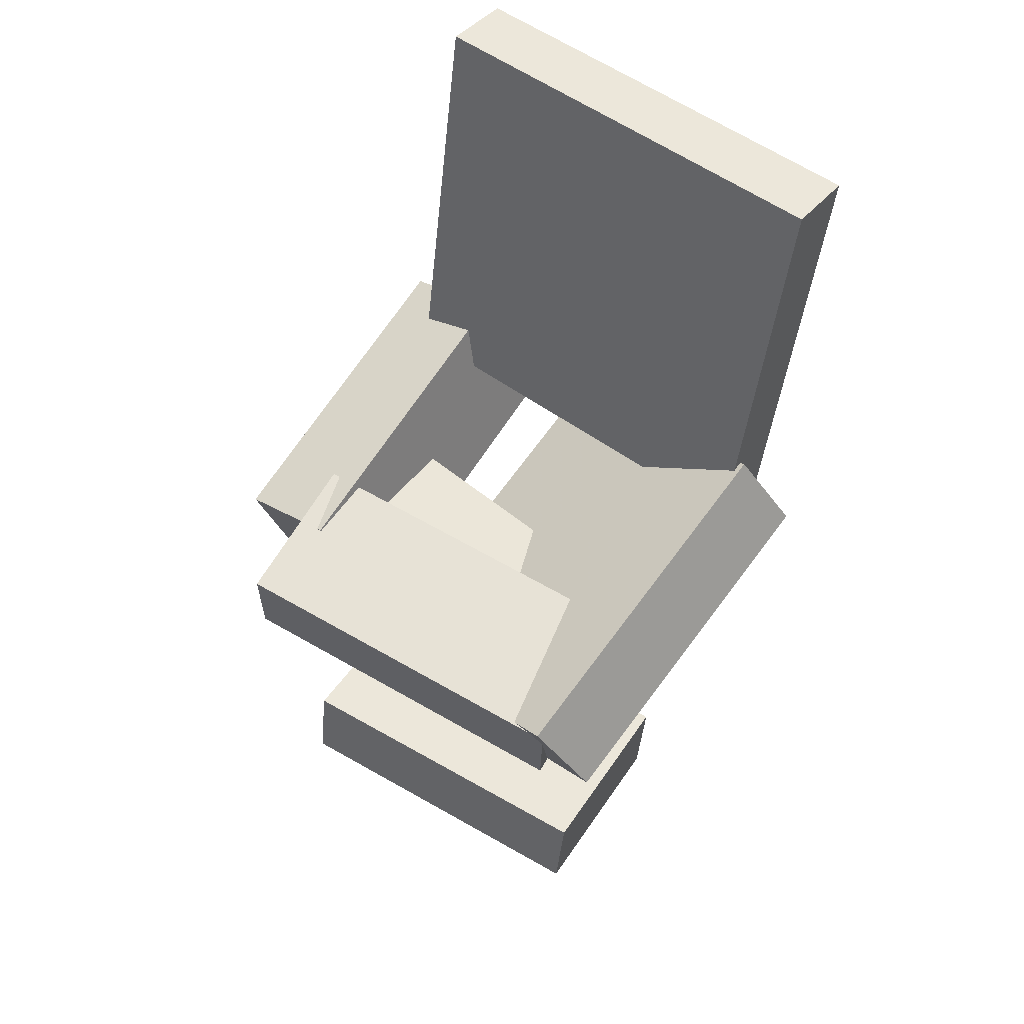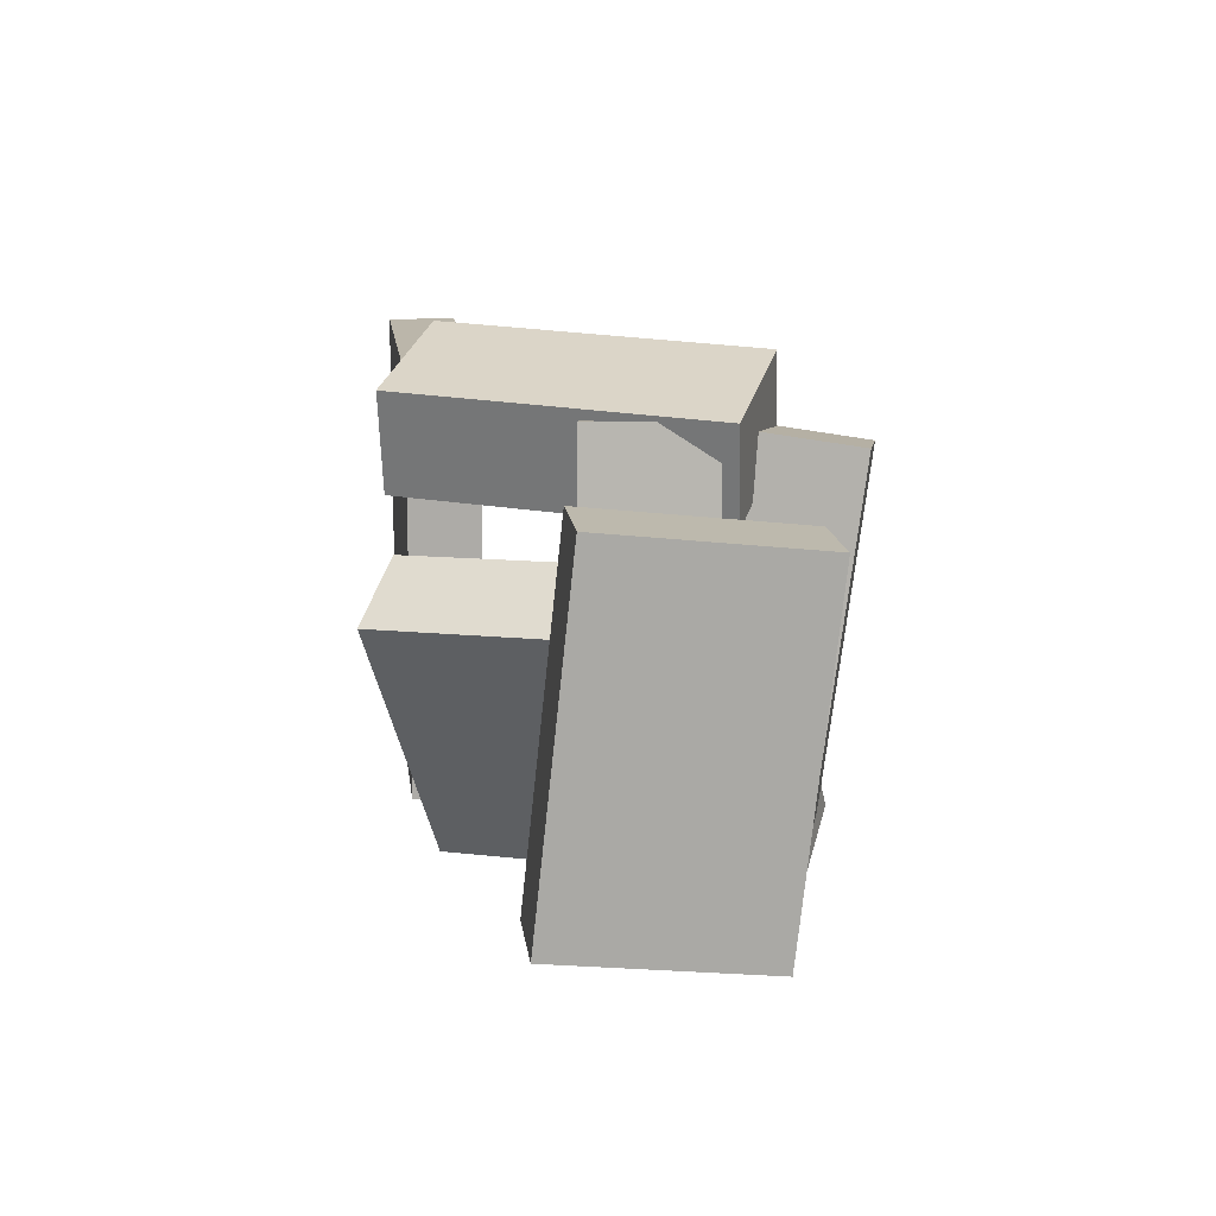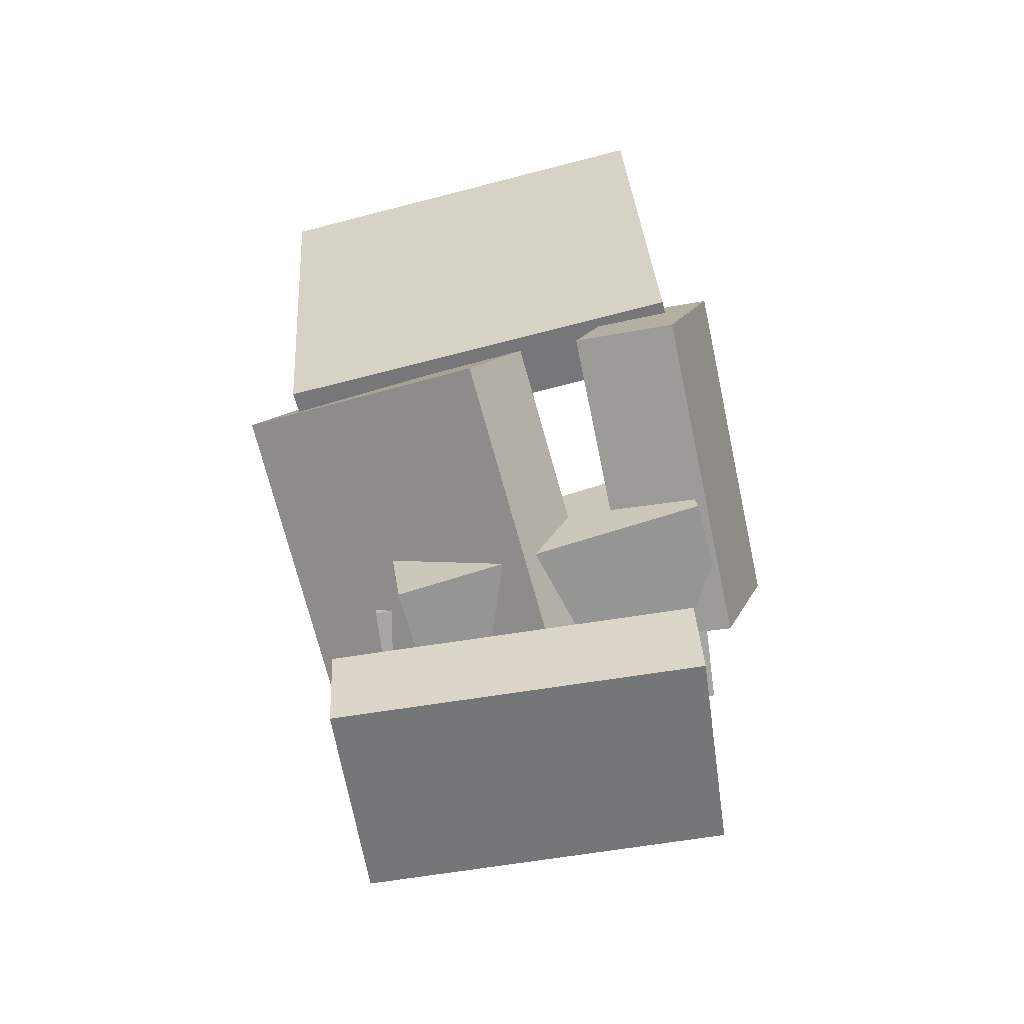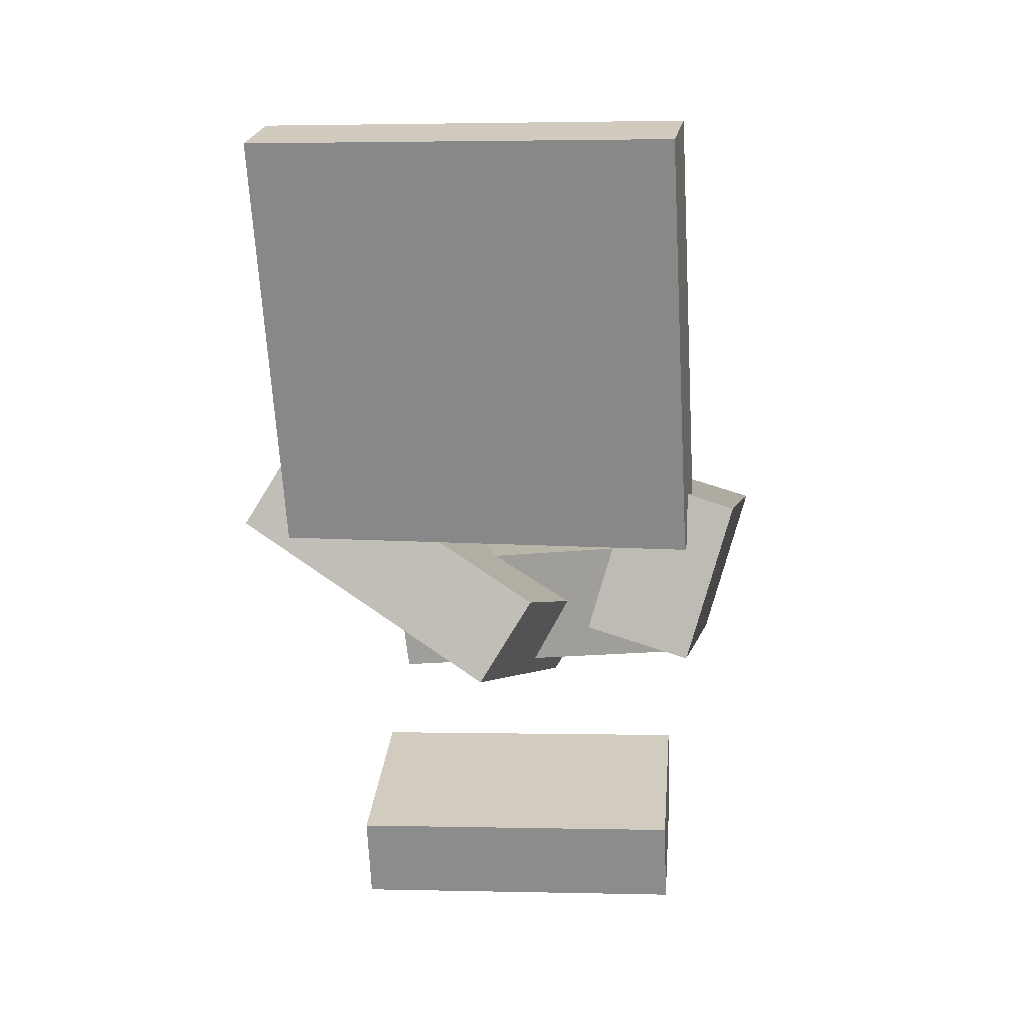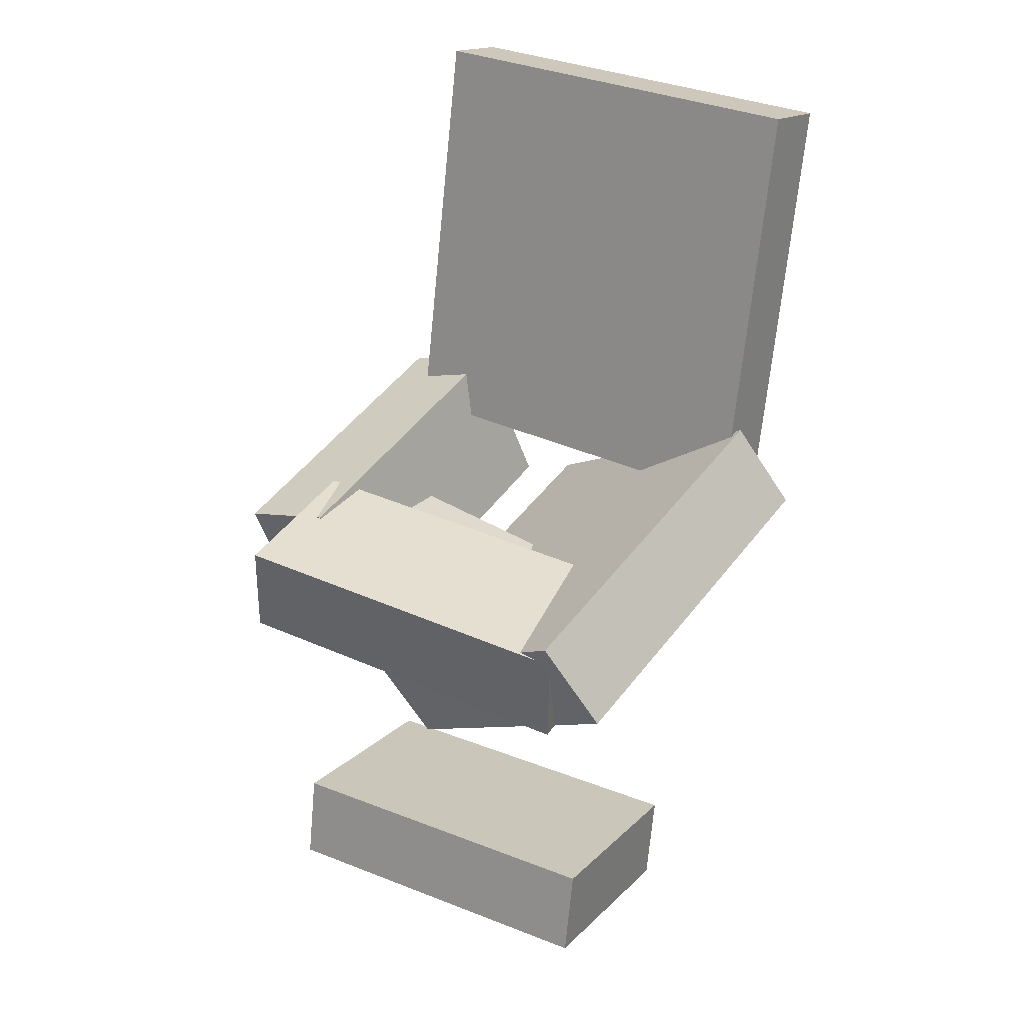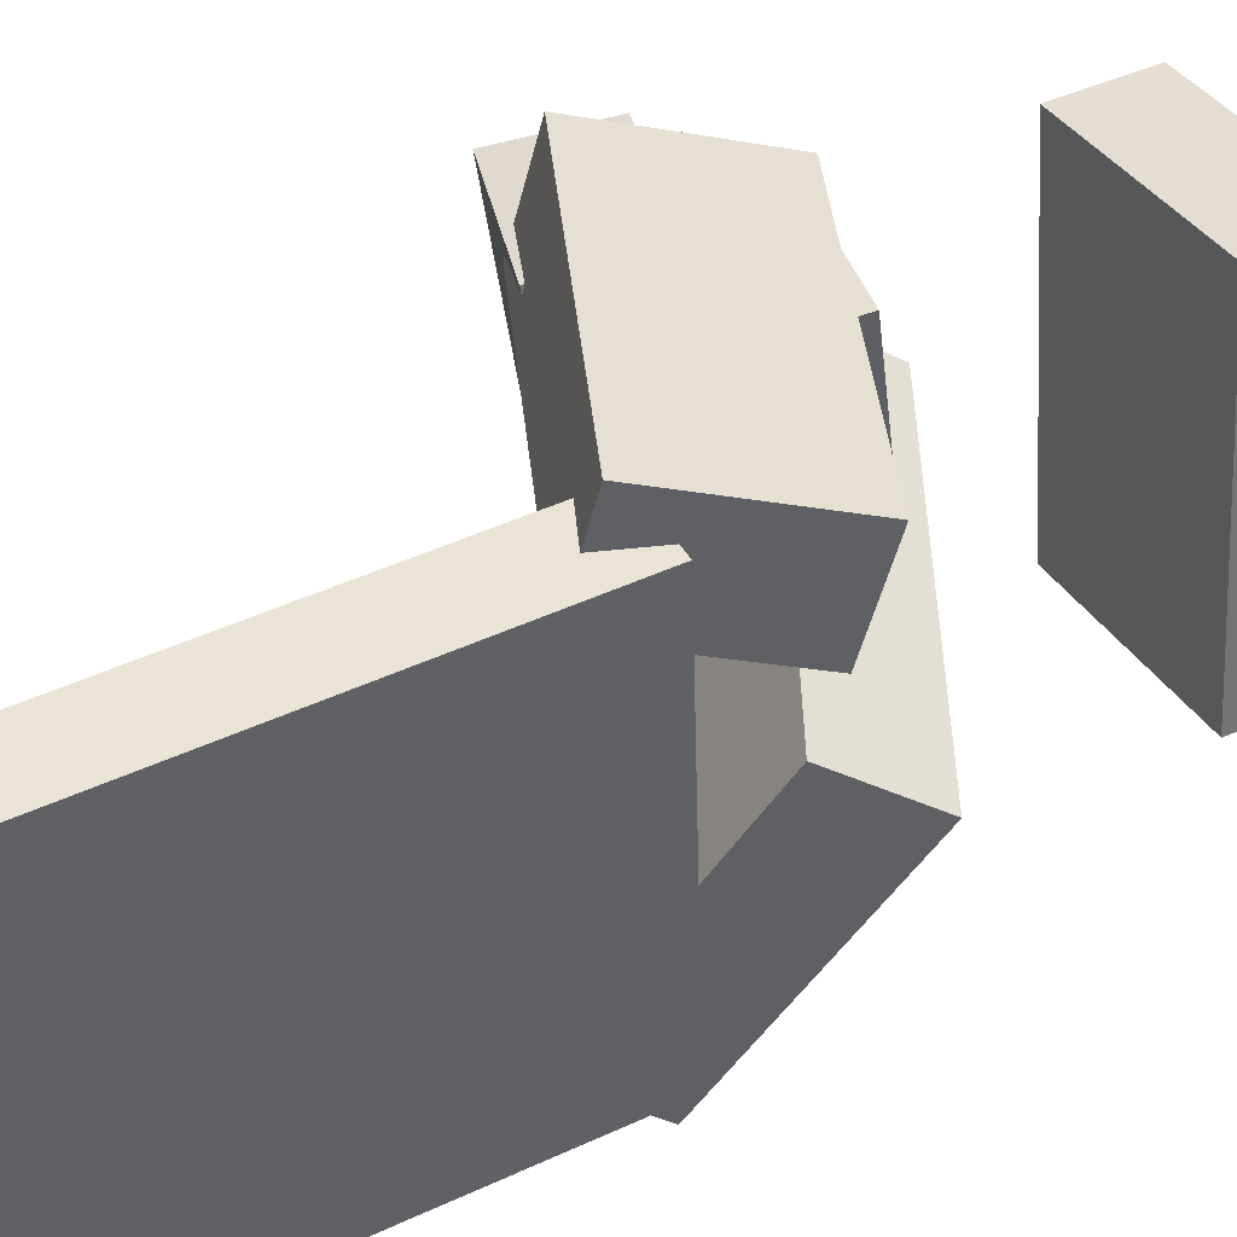
<metadata>
{"format":"obj","ext":"obj","renderer":"f3d","projection":"perspective","resolution":1024,"background":"white","views":[{"elev":52.2,"azim":126.3,"up":"+Y"},{"elev":-74.0,"azim":-1.0,"up":"+Y"},{"elev":-63.3,"azim":-76.6,"up":"+Y"},{"elev":17.8,"azim":-79.4,"up":"+Y"},{"elev":25.9,"azim":125.0,"up":"+Y"},{"elev":42.1,"azim":-110.7,"up":"+Z"}]}
</metadata>
<code>
v -0.1824 -0.009448 -0.1834
v -0.1876 0.003459 0.184
v -0.2274 0.3575 -0.197
v -0.2327 0.3704 0.1705
v -0.1204 -0.001819 -0.1828
v -0.1257 0.01109 0.1846
v -0.1655 0.3652 -0.1964
v -0.1707 0.3781 0.1711
f 1.0 7.0 5.0
f 1.0 3.0 7.0
f 1.0 4.0 3.0
f 1.0 2.0 4.0
f 3.0 8.0 7.0
f 3.0 4.0 8.0
f 5.0 7.0 8.0
f 5.0 8.0 6.0
f 1.0 5.0 6.0
f 1.0 6.0 2.0
f 2.0 6.0 8.0
f 2.0 8.0 4.0
v -0.1623 0.05979 0.134
v -0.1982 -0.07204 0.09967
v -0.1663 0.03753 0.2235
v -0.2021 -0.0943 0.1891
v 0.1189 -0.01498 0.1277
v 0.08307 -0.1468 0.09336
v 0.115 -0.03723 0.2172
v 0.07916 -0.1691 0.1828
f 9.0 15.0 13.0
f 9.0 11.0 15.0
f 9.0 12.0 11.0
f 9.0 10.0 12.0
f 11.0 16.0 15.0
f 11.0 12.0 16.0
f 13.0 15.0 16.0
f 13.0 16.0 14.0
f 9.0 13.0 14.0
f 9.0 14.0 10.0
f 10.0 14.0 16.0
f 10.0 16.0 12.0
v 0.0727 -0.1912 -0.1038
v 0.06651 -0.1528 0.1807
v -0.03754 -0.1878 -0.1067
v -0.04373 -0.1495 0.1778
v 0.07637 -0.08378 -0.1182
v 0.07018 -0.04547 0.1663
v -0.03386 -0.0804 -0.1211
v -0.04006 -0.04208 0.1634
f 17.0 23.0 21.0
f 17.0 19.0 23.0
f 17.0 20.0 19.0
f 17.0 18.0 20.0
f 19.0 24.0 23.0
f 19.0 20.0 24.0
f 21.0 23.0 24.0
f 21.0 24.0 22.0
f 17.0 21.0 22.0
f 17.0 22.0 18.0
f 18.0 22.0 24.0
f 18.0 24.0 20.0
v 0.0124 -0.1211 -0.1458
v 0.05015 -0.08651 0.1664
v 0.02488 -0.03894 -0.1564
v 0.06263 -0.004331 0.1558
v 0.1484 -0.1436 -0.1598
v 0.1861 -0.109 0.1525
v 0.1609 -0.06139 -0.1704
v 0.1986 -0.02678 0.1419
f 25.0 31.0 29.0
f 25.0 27.0 31.0
f 25.0 28.0 27.0
f 25.0 26.0 28.0
f 27.0 32.0 31.0
f 27.0 28.0 32.0
f 29.0 31.0 32.0
f 29.0 32.0 30.0
f 25.0 29.0 30.0
f 25.0 30.0 26.0
f 26.0 30.0 32.0
f 26.0 32.0 28.0
v 0.09046 -0.2332 0.023
v -0.2157 -0.126 0.003485
v 0.1475 -0.1133 -0.2129
v -0.1587 -0.006152 -0.2325
v 0.113 -0.1611 0.06507
v -0.1932 -0.05397 0.04555
v 0.17 -0.04126 -0.1709
v -0.1362 0.06592 -0.1904
f 33.0 39.0 37.0
f 33.0 35.0 39.0
f 33.0 36.0 35.0
f 33.0 34.0 36.0
f 35.0 40.0 39.0
f 35.0 36.0 40.0
f 37.0 39.0 40.0
f 37.0 40.0 38.0
f 33.0 37.0 38.0
f 33.0 38.0 34.0
f 34.0 38.0 40.0
f 34.0 40.0 36.0
v -0.06761 -0.4305 -0.1431
v -0.04035 -0.4209 0.1603
v -0.07746 -0.3525 -0.1447
v -0.05019 -0.3429 0.1587
v 0.1144 -0.4079 -0.1602
v 0.1417 -0.3983 0.1432
v 0.1046 -0.3299 -0.1618
v 0.1319 -0.3203 0.1416
f 41.0 47.0 45.0
f 41.0 43.0 47.0
f 41.0 44.0 43.0
f 41.0 42.0 44.0
f 43.0 48.0 47.0
f 43.0 44.0 48.0
f 45.0 47.0 48.0
f 45.0 48.0 46.0
f 41.0 45.0 46.0
f 41.0 46.0 42.0
f 42.0 46.0 48.0
f 42.0 48.0 44.0

</code>
